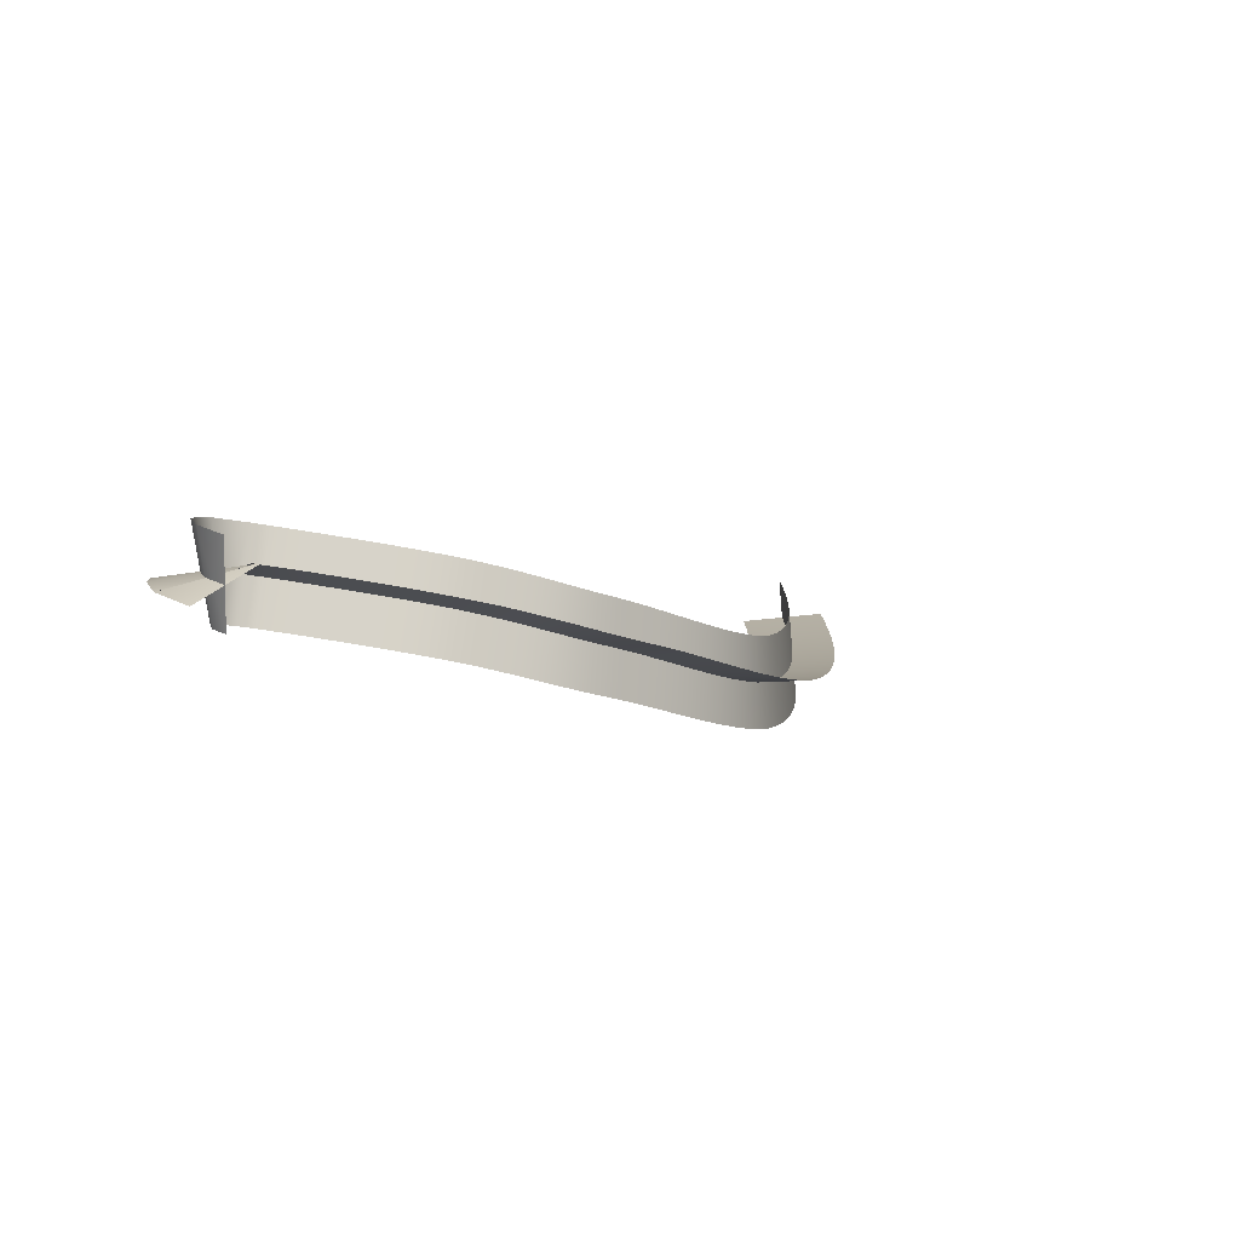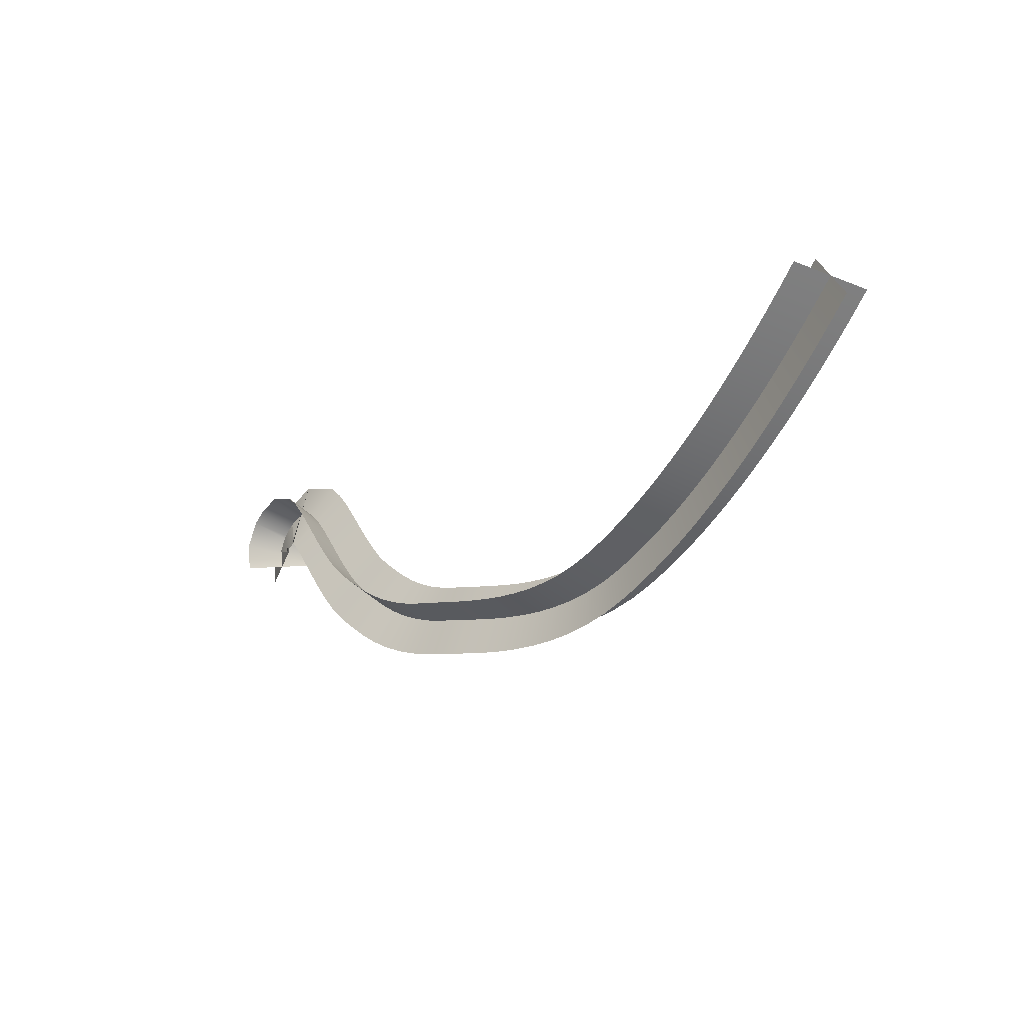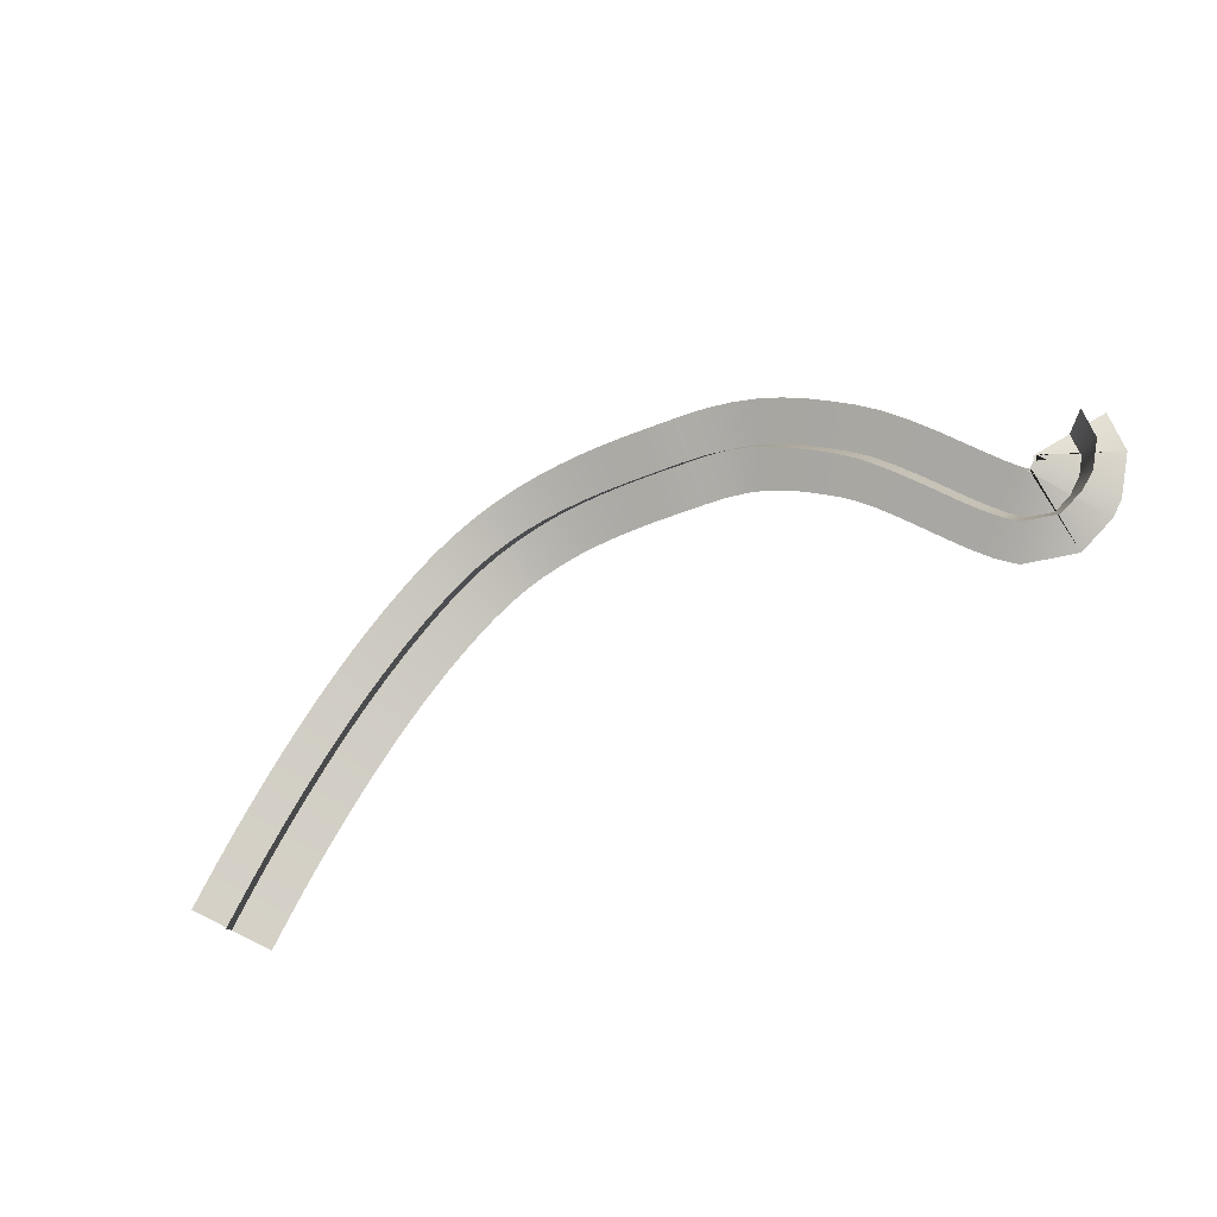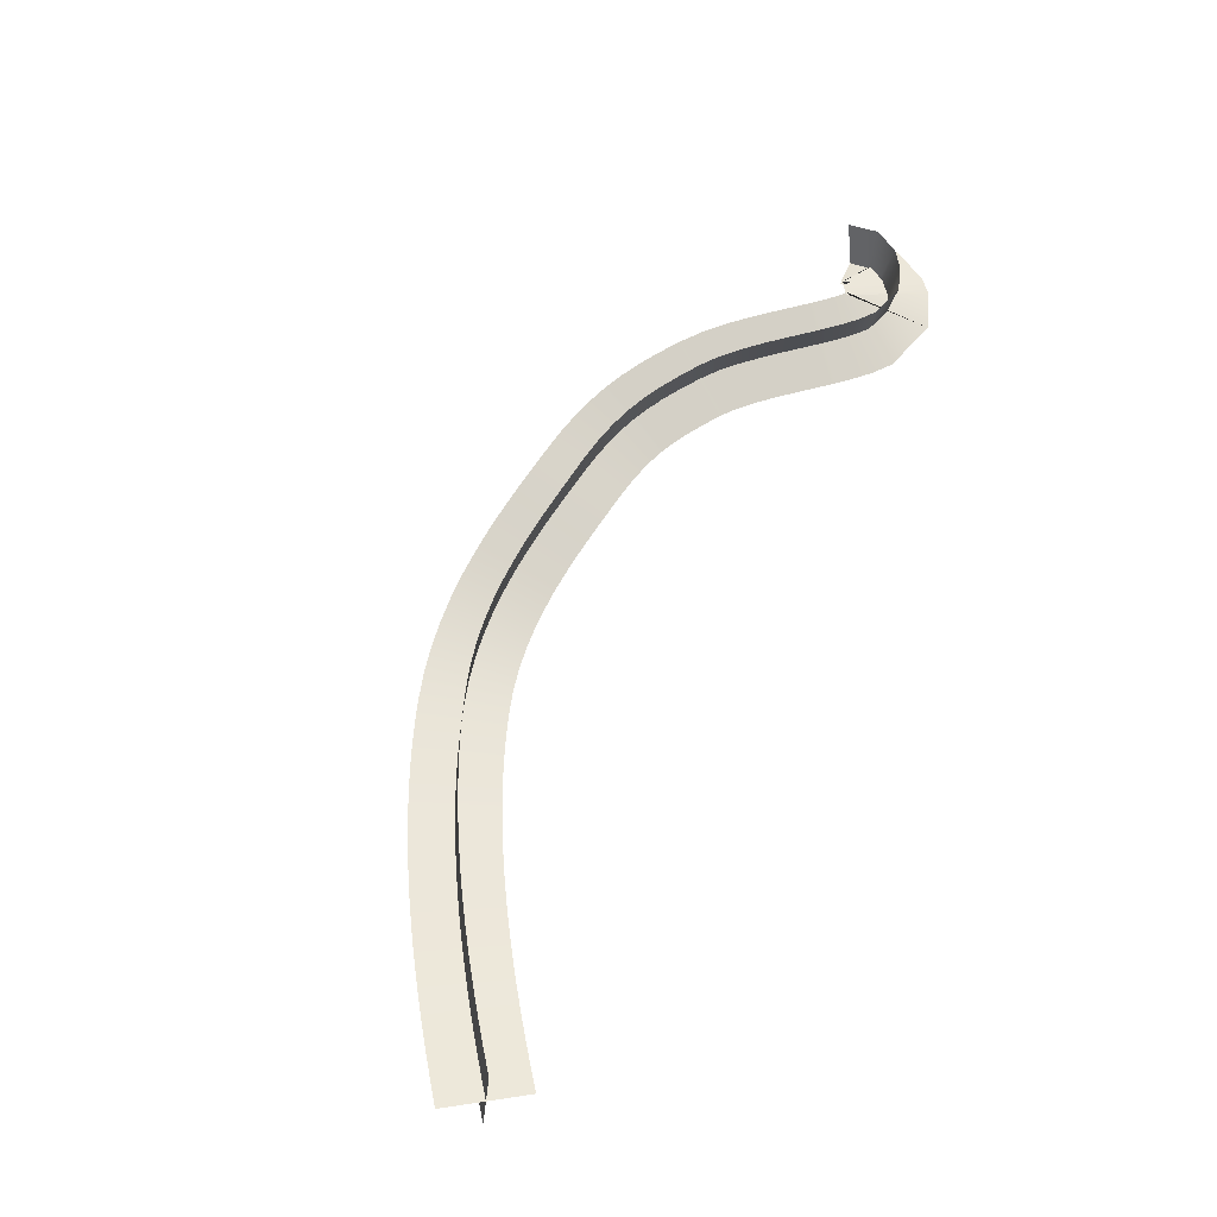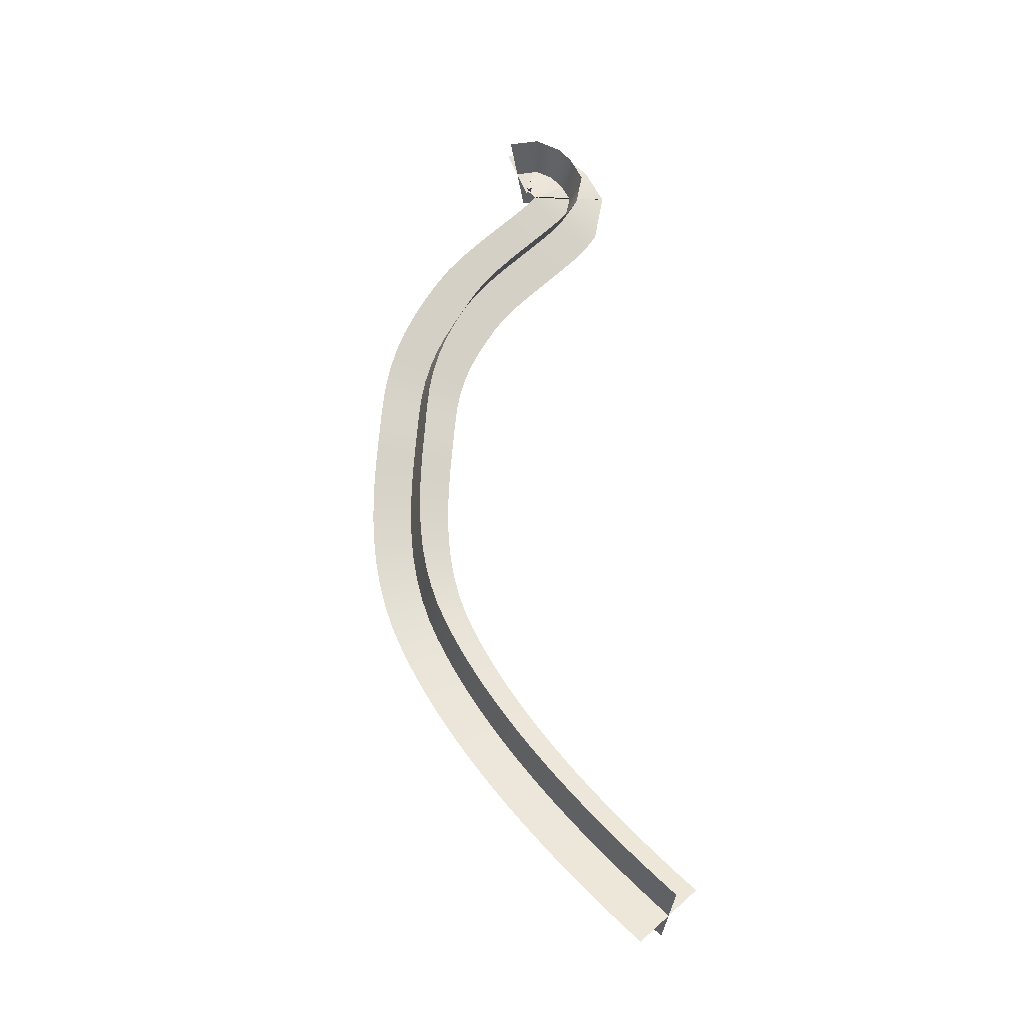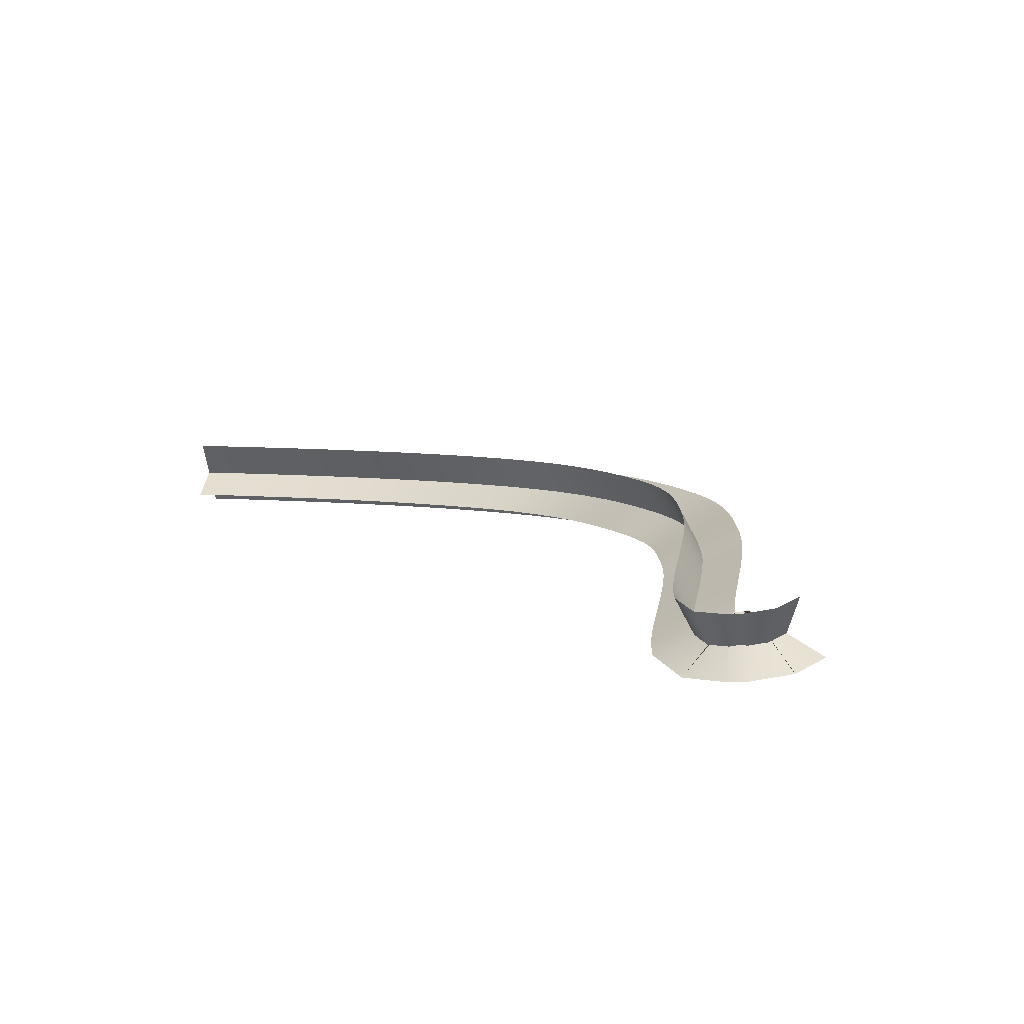
<metadata>
{"format":"obj","ext":"obj","renderer":"f3d","projection":"perspective","resolution":1024,"background":"white","views":[{"elev":16.6,"azim":-53.0,"up":"+Z"},{"elev":-21.8,"azim":63.5,"up":"+Y"},{"elev":74.1,"azim":155.4,"up":"+Z"},{"elev":47.9,"azim":116.7,"up":"+Z"},{"elev":50.1,"azim":83.5,"up":"+Z"},{"elev":36.1,"azim":-132.8,"up":"+Z"}]}
</metadata>
<code>
g Plane018
v 1.771 0.2428 -0.008732
v 1.899 0.08565 0.009177
v 1.849 0.04569 0.01397
v 1.723 0.2042 -0.004104
v 1.799 0.007188 0.01904
v 1.675 0.1671 0.0007762
v 1.75 -0.02986 0.02437
v 1.628 0.1315 0.005906
v 1.702 -0.06546 0.02999
v 1.582 0.09744 0.01128
v 1.654 -0.0996 0.03588
v 1.536 0.06484 0.01691
v 1.607 -0.1323 0.04205
v 1.491 0.03374 0.02278
v 1.561 -0.1635 0.0485
v 1.447 0.004134 0.0289
v 1.515 -0.1933 0.05524
v 1.404 -0.02398 0.03525
v 1.47 -0.2216 0.06226
v 1.361 -0.05059 0.04185
v 1.425 -0.2485 0.06956
v 1.32 -0.07571 0.04868
v 1.381 -0.2739 0.07716
v 1.279 -0.09933 0.05575
v 1.338 -0.2978 0.08505
v 1.239 -0.1215 0.06304
v 1.295 -0.3203 0.09324
v 1.199 -0.1421 0.07056
v 1.253 -0.3413 0.1017
v 1.161 -0.1613 0.07831
v 1.211 -0.3608 0.1105
v 1.123 -0.179 0.08627
v 1.17 -0.3789 0.1196
v 1.086 -0.1952 0.09444
v 1.129 -0.3955 0.1291
v 1.05 -0.2099 0.1028
v 1.089 -0.4106 0.1388
v 1.015 -0.2232 0.1114
v 1.031 -0.4294 0.1542
v 0.9685 -0.2382 0.1237
v 0.9686 -0.4443 0.1729
v 0.9197 -0.2498 0.1383
v 0.9082 -0.4536 0.1931
v 0.8721 -0.2572 0.1542
v 0.8499 -0.4581 0.2142
v 0.8256 -0.2608 0.1711
v 0.794 -0.4586 0.2358
v 0.78 -0.2611 0.1888
v 0.7405 -0.4558 0.2576
v 0.7354 -0.2587 0.2071
v 0.6895 -0.4504 0.2792
v 0.6919 -0.2541 0.2257
v 0.6411 -0.4432 0.3001
v 0.6495 -0.2477 0.2443
v 0.5954 -0.4349 0.3201
v 0.6082 -0.2401 0.2627
v 0.5524 -0.4262 0.3386
v 0.568 -0.2319 0.2805
v 0.5122 -0.4178 0.3553
v 0.529 -0.2235 0.2975
v 0.4752 -0.4104 0.3699
v 0.491 -0.2156 0.3135
v 0.4127 -0.3957 0.395
v 0.4417 -0.204 0.3332
v 0.3561 -0.3767 0.4185
v 0.4007 -0.1903 0.3503
v 0.3053 -0.3536 0.4402
v 0.3661 -0.1745 0.3652
v 0.2594 -0.3269 0.4598
v 0.335 -0.1562 0.3789
v 0.2172 -0.2974 0.4774
v 0.3045 -0.1346 0.3921
v 0.1772 -0.2659 0.4931
v 0.2724 -0.1089 0.4056
v 0.1375 -0.2329 0.5074
v 0.2369 -0.07865 0.4195
v 0.09353 -0.1909 0.5225
v 0.2101 -0.05301 0.4287
v 0.05318 -0.1441 0.5354
v 0.1799 -0.01791 0.4383
v 0.01551 -0.09527 0.5466
v 0.1476 0.02404 0.448
v -0.01979 -0.04679 0.5566
v 0.1145 0.06951 0.4574
v -0.05242 -0.001556 0.5655
v 0.08142 0.1155 0.4666
v -0.08152 0.0371 0.5732
v 0.04838 0.1596 0.4756
v -0.1052 0.06509 0.5793
v 0.01448 0.1999 0.485
v -0.1179 0.07701 0.5824
v -0.02475 0.2362 0.4964
v -0.1442 0.2734 0.5303
v -0.1132 0.07877 0.5811
v -0.2336 0.2378 0.5543
v -0.1105 0.07808 0.5809
v -0.1397 0.05448 0.5907
v -0.2683 0.2091 0.5598
v -0.3266 0.1219 0.5678
v -0.1324 0.06535 0.5897
v -0.1313 0.05283 0.5881
v -0.3306 0.02404 0.5589
v 1.835 0.1758 0.1013
v 1.835 0.1527 -0.1009
v 1.785 0.113 -0.09609
v 1.787 0.1369 0.106
v 1.736 0.07475 -0.09106
v 1.738 0.09958 0.1109
v 1.687 0.03797 -0.08576
v 1.691 0.06371 0.116
v 1.639 0.00265 -0.08018
v 1.644 0.02934 0.1215
v 1.592 -0.03121 -0.07434
v 1.598 -0.00355 0.1271
v 1.545 -0.0636 -0.06823
v 1.553 -0.03495 0.1331
v 1.499 -0.09453 -0.06184
v 1.508 -0.06485 0.1392
v 1.454 -0.124 -0.05517
v 1.465 -0.09327 0.1457
v 1.409 -0.152 -0.04823
v 1.422 -0.1202 0.1523
v 1.365 -0.1785 -0.04101
v 1.379 -0.1456 0.1593
v 1.322 -0.2036 -0.03352
v 1.338 -0.1696 0.1664
v 1.279 -0.2272 -0.02573
v 1.297 -0.1921 0.1738
v 1.237 -0.2494 -0.01767
v 1.257 -0.213 0.1815
v 1.195 -0.27 -0.009317
v 1.218 -0.2326 0.1894
v 1.154 -0.2892 -0.0006743
v 1.18 -0.2506 0.1975
v 1.114 -0.3069 0.008261
v 1.142 -0.2671 0.2058
v 1.074 -0.3232 0.01749
v 1.105 -0.2822 0.2144
v 1.035 -0.3379 0.02702
v 1.069 -0.2958 0.2232
v 0.9787 -0.3562 0.04196
v 1.021 -0.3114 0.2359
v 0.9184 -0.3705 0.06003
v 0.9699 -0.3236 0.2512
v 0.8601 -0.3795 0.07947
v 0.9202 -0.3312 0.2677
v 0.8039 -0.3839 0.09987
v 0.8716 -0.335 0.2854
v 0.7499 -0.3843 0.1208
v 0.8241 -0.3354 0.3038
v 0.6982 -0.3815 0.1419
v 0.7777 -0.333 0.3228
v 0.649 -0.3762 0.1628
v 0.7325 -0.3283 0.3421
v 0.6022 -0.3691 0.1831
v 0.6883 -0.3218 0.3613
v 0.5581 -0.3608 0.2025
v 0.6454 -0.3142 0.3802
v 0.5167 -0.3522 0.2205
v 0.6036 -0.3059 0.3986
v 0.4783 -0.3437 0.2368
v 0.563 -0.2977 0.416
v 0.443 -0.336 0.2511
v 0.5232 -0.29 0.4323
v 0.3842 -0.3222 0.2746
v 0.4701 -0.2776 0.4536
v 0.3326 -0.3048 0.2961
v 0.4242 -0.2622 0.4727
v 0.2875 -0.2842 0.3154
v 0.3839 -0.2439 0.49
v 0.2475 -0.2607 0.3326
v 0.3468 -0.2224 0.506
v 0.2108 -0.2345 0.3482
v 0.3109 -0.1975 0.5214
v 0.1755 -0.206 0.3623
v 0.2742 -0.1688 0.5363
v 0.1394 -0.175 0.3757
v 0.235 -0.1365 0.5512
v 0.1032 -0.1404 0.3882
v 0.2004 -0.1035 0.5631
v 0.06748 -0.09892 0.3995
v 0.1656 -0.06313 0.5742
v 0.03237 -0.0533 0.41
v 0.1307 -0.01793 0.5846
v -0.001691 -0.006419 0.4197
v 0.09643 0.02914 0.5943
v -0.03418 0.03878 0.4286
v 0.06318 0.07519 0.6035
v -0.06446 0.07927 0.4367
v 0.03131 0.1174 0.6121
v -0.09165 0.1119 0.444
v 0.0009503 0.1531 0.6204
v -0.114 0.1334 0.45
v -0.02863 0.1798 0.6288
v -0.1529 0.1475 0.4611
v -0.1045 0.2046 0.6503
v -0.1809 0.1346 0.469
v -0.1632 0.1813 0.6662
v -0.207 0.1095 0.4761
v -0.2009 0.1541 0.6745
v -0.2185 0.09232 0.4776
v -0.2405 0.09491 0.6799
v -0.2188 0.05545 0.474
v -0.2431 0.02142 0.6731
g Plane018_0
f 3 2 1
f 4 3 1
f 5 3 4
f 6 5 4
f 7 5 6
f 8 7 6
f 9 7 8
f 10 9 8
f 11 9 10
f 12 11 10
f 13 11 12
f 14 13 12
f 15 13 14
f 16 15 14
f 17 15 16
f 18 17 16
f 19 17 18
f 20 19 18
f 21 19 20
f 22 21 20
f 23 21 22
f 24 23 22
f 25 23 24
f 26 25 24
f 27 25 26
f 28 27 26
f 29 27 28
f 30 29 28
f 31 29 30
f 32 31 30
f 33 31 32
f 34 33 32
f 35 33 34
f 36 35 34
f 37 35 36
f 38 37 36
f 39 37 38
f 40 39 38
f 41 39 40
f 42 41 40
f 43 41 42
f 44 43 42
f 45 43 44
f 46 45 44
f 47 45 46
f 48 47 46
f 49 47 48
f 50 49 48
f 51 49 50
f 52 51 50
f 53 51 52
f 54 53 52
f 55 53 54
f 56 55 54
f 57 55 56
f 58 57 56
f 59 57 58
f 60 59 58
f 61 59 60
f 62 61 60
f 63 61 62
f 64 63 62
f 65 63 64
f 66 65 64
f 67 65 66
f 68 67 66
f 69 67 68
f 70 69 68
f 71 69 70
f 72 71 70
f 73 71 72
f 74 73 72
f 75 73 74
f 76 75 74
f 77 75 76
f 78 77 76
f 79 77 78
f 80 79 78
f 81 79 80
f 82 81 80
f 83 81 82
f 84 83 82
f 85 83 84
f 86 85 84
f 87 85 86
f 88 87 86
f 89 87 88
f 90 89 88
f 91 89 90
f 92 91 90
f 91 92 93
f 94 91 93
f 94 93 95
f 96 94 95
f 97 96 95
f 98 97 95
f 97 98 99
f 100 97 99
f 101 100 99
f 102 101 99
f 105 104 103
f 106 105 103
f 107 105 106
f 108 107 106
f 109 107 108
f 110 109 108
f 111 109 110
f 112 111 110
f 113 111 112
f 114 113 112
f 115 113 114
f 116 115 114
f 117 115 116
f 118 117 116
f 119 117 118
f 120 119 118
f 121 119 120
f 122 121 120
f 123 121 122
f 124 123 122
f 125 123 124
f 126 125 124
f 127 125 126
f 128 127 126
f 129 127 128
f 130 129 128
f 131 129 130
f 132 131 130
f 133 131 132
f 134 133 132
f 135 133 134
f 136 135 134
f 137 135 136
f 138 137 136
f 139 137 138
f 140 139 138
f 141 139 140
f 142 141 140
f 143 141 142
f 144 143 142
f 145 143 144
f 146 145 144
f 147 145 146
f 148 147 146
f 149 147 148
f 150 149 148
f 151 149 150
f 152 151 150
f 153 151 152
f 154 153 152
f 155 153 154
f 156 155 154
f 157 155 156
f 158 157 156
f 159 157 158
f 160 159 158
f 161 159 160
f 162 161 160
f 163 161 162
f 164 163 162
f 165 163 164
f 166 165 164
f 167 165 166
f 168 167 166
f 169 167 168
f 170 169 168
f 171 169 170
f 172 171 170
f 173 171 172
f 174 173 172
f 175 173 174
f 176 175 174
f 177 175 176
f 178 177 176
f 179 177 178
f 180 179 178
f 181 179 180
f 182 181 180
f 183 181 182
f 184 183 182
f 185 183 184
f 186 185 184
f 187 185 186
f 188 187 186
f 189 187 188
f 190 189 188
f 191 189 190
f 192 191 190
f 193 191 192
f 194 193 192
f 195 193 194
f 196 195 194
f 197 195 196
f 198 197 196
f 199 197 198
f 200 199 198
f 201 199 200
f 202 201 200
f 203 201 202
f 204 203 202

</code>
